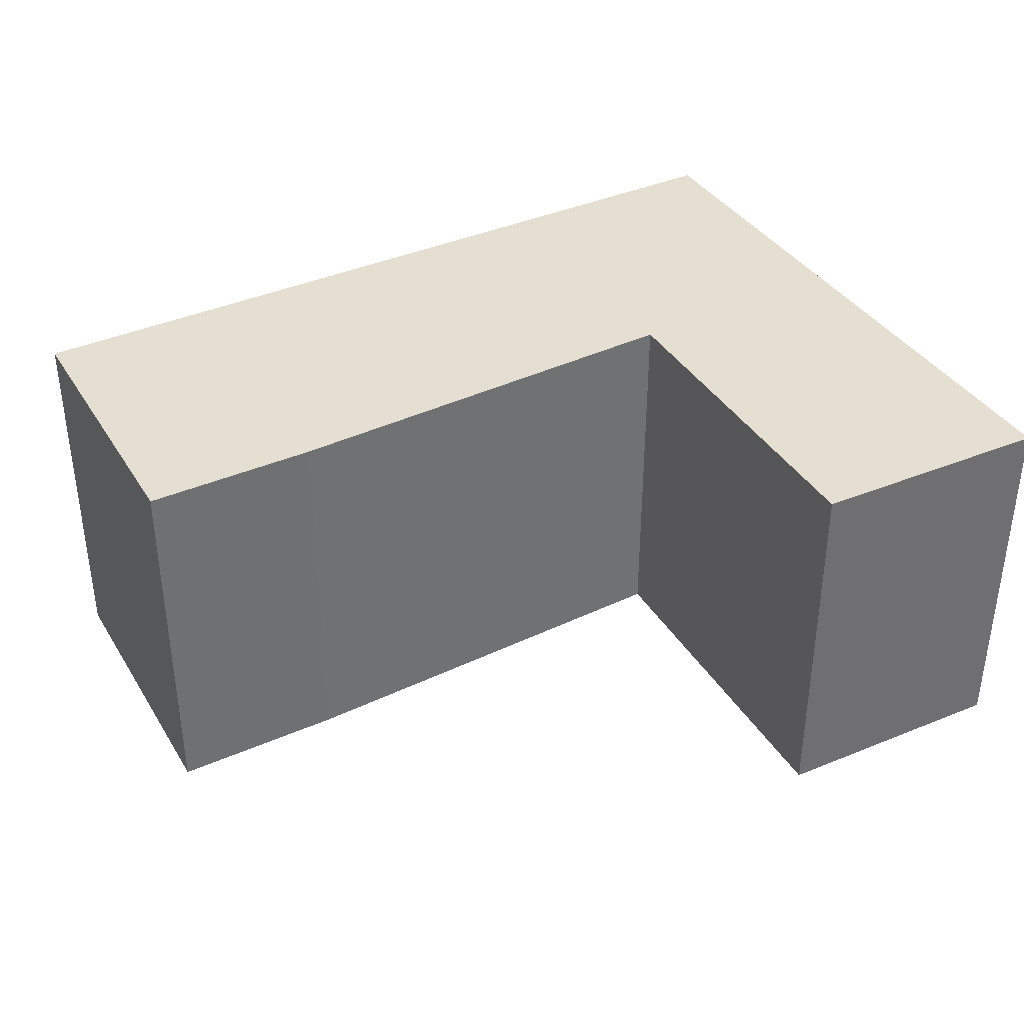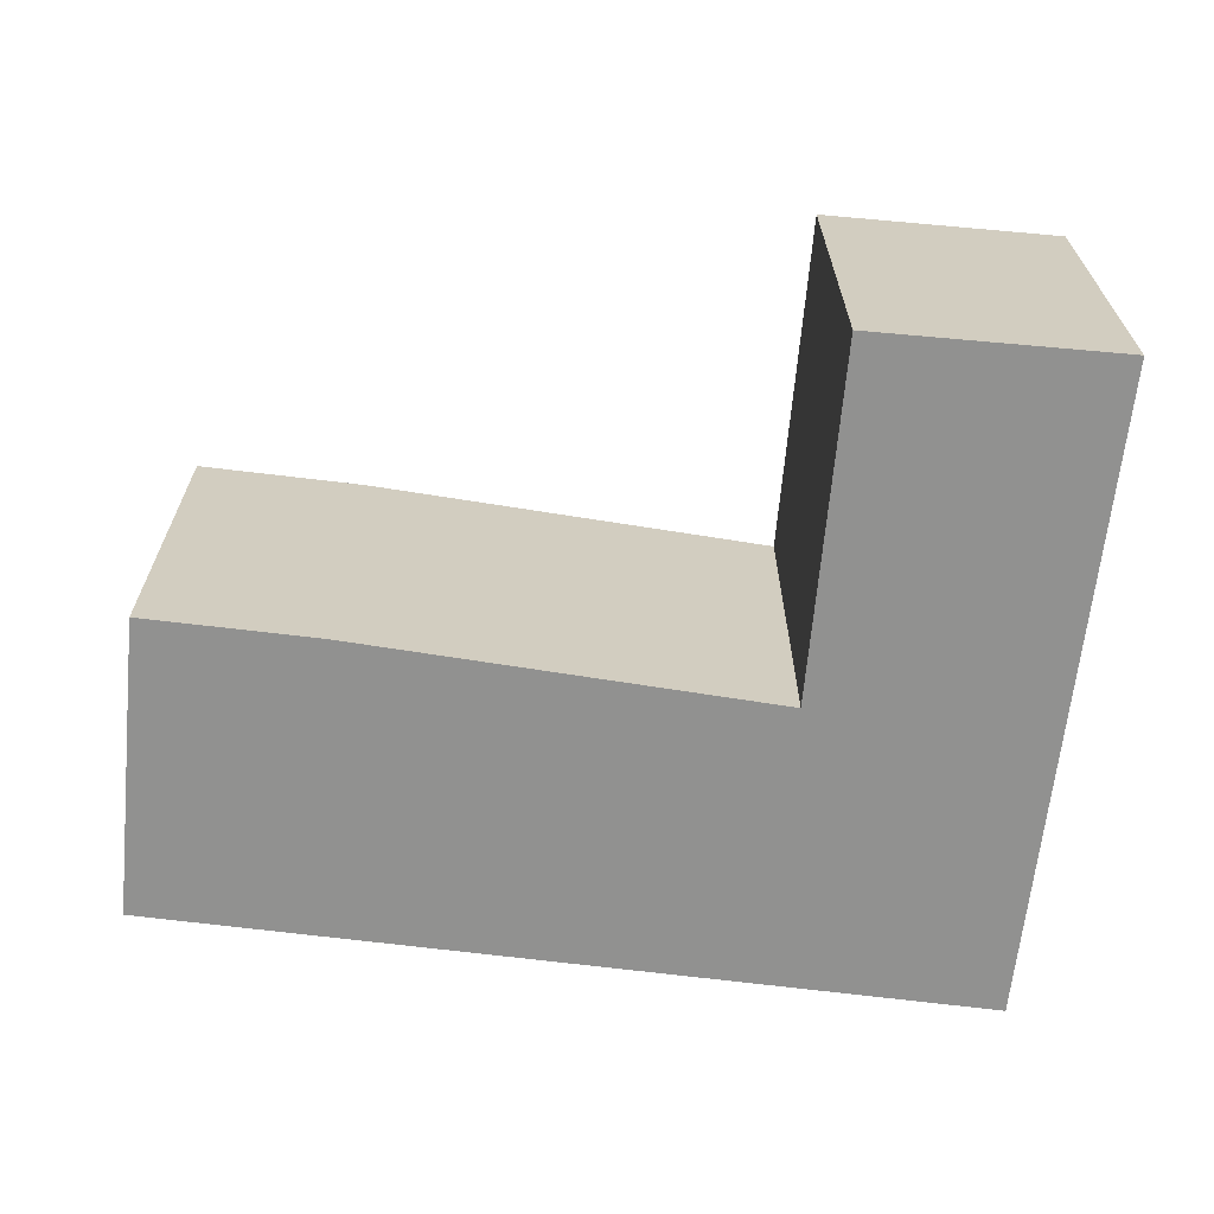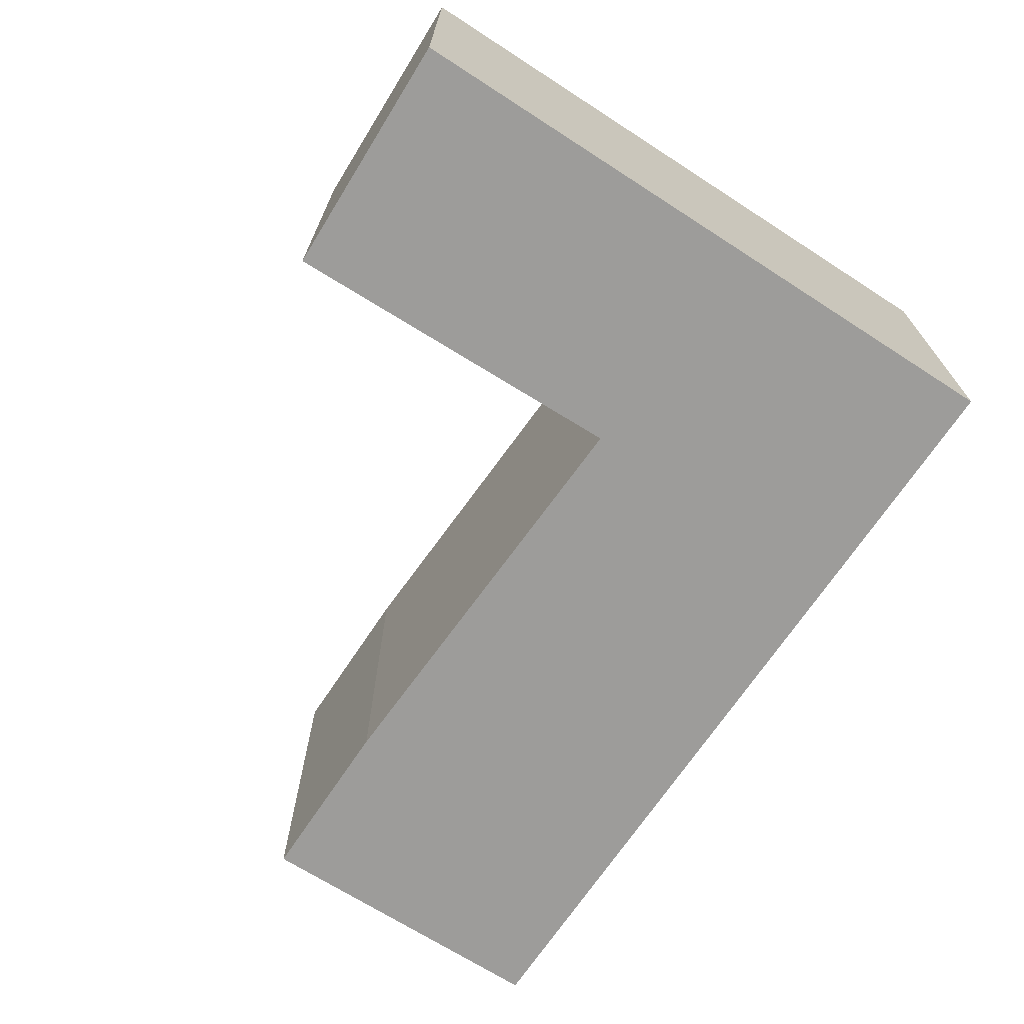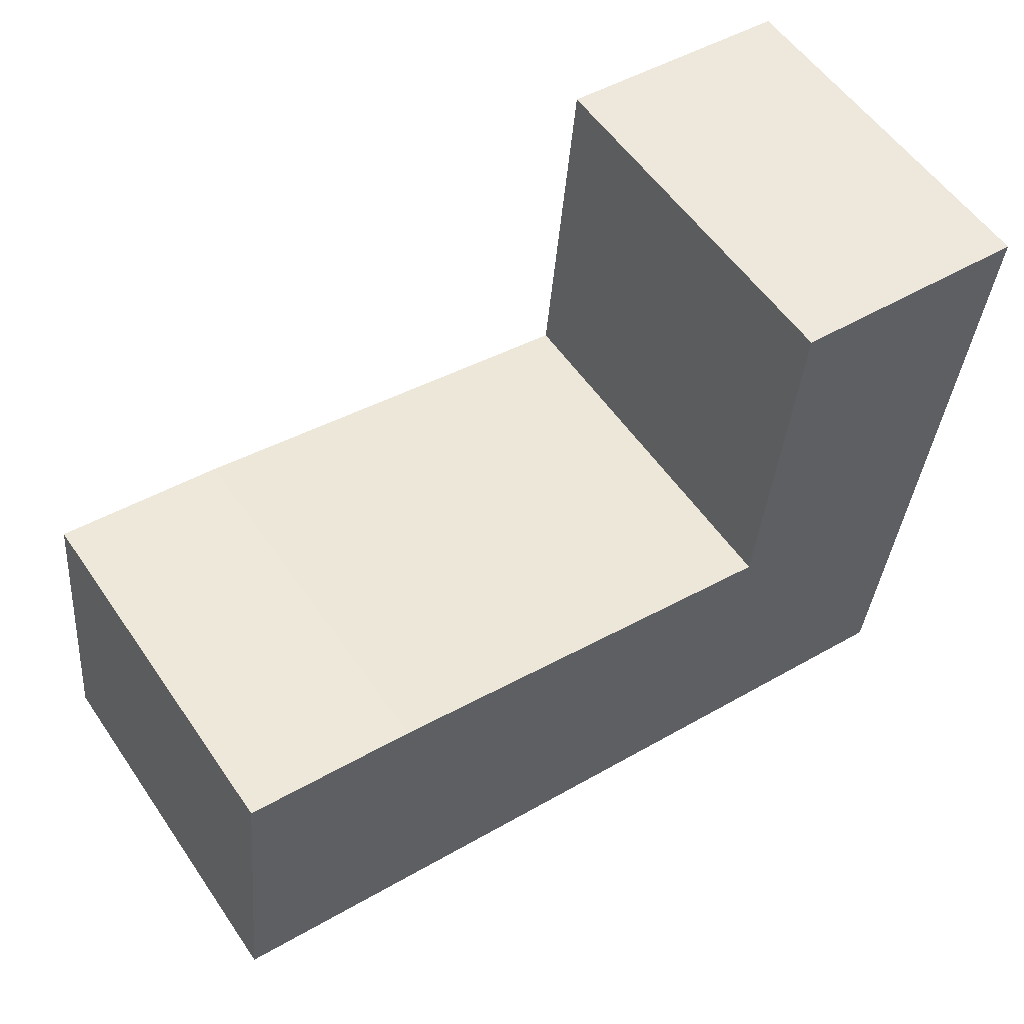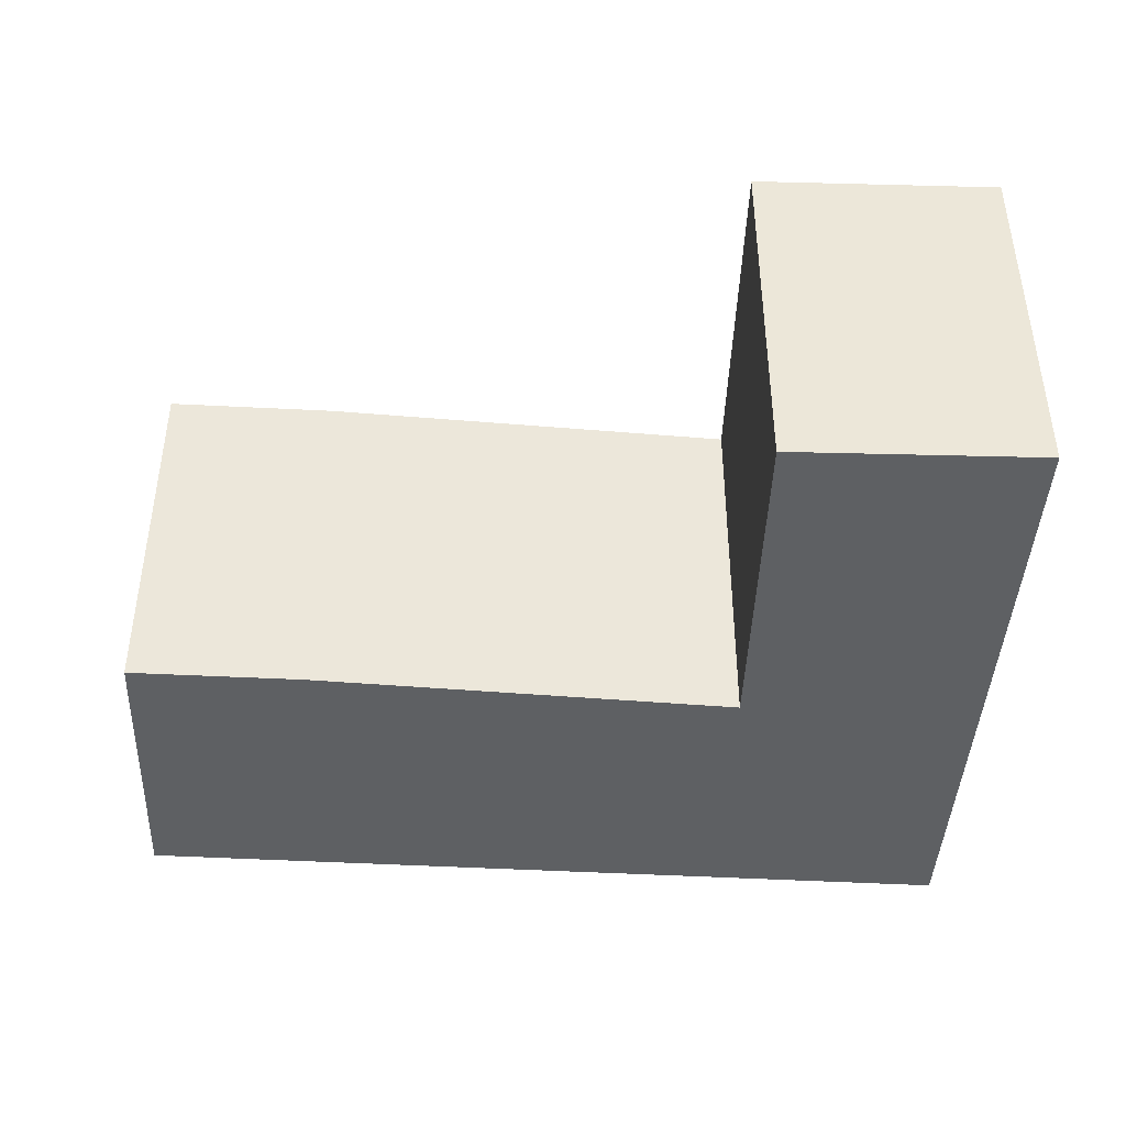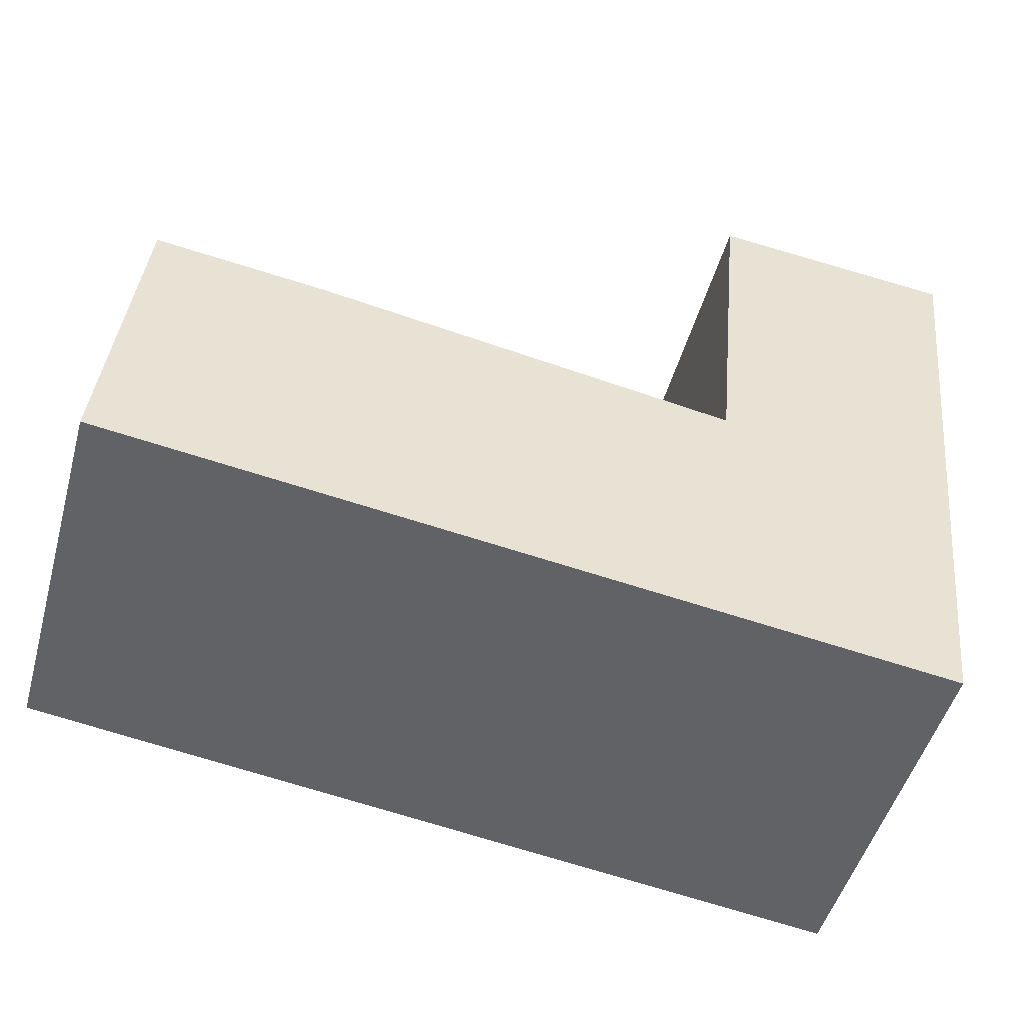
<metadata>
{"format":"obj","ext":"obj","renderer":"f3d","projection":"perspective","resolution":1024,"background":"white","views":[{"elev":37.5,"azim":-22.3,"up":"+Y"},{"elev":-66.0,"azim":0.1,"up":"+Y"},{"elev":-70.2,"azim":63.5,"up":"+Y"},{"elev":55.6,"azim":-34.0,"up":"+Z"},{"elev":-42.5,"azim":3.5,"up":"+Y"},{"elev":-49.4,"azim":-15.5,"up":"+Z"}]}
</metadata>
<code>
v  0.176 2.132 1.717
v  1.147 2.132 1.597
v  0 2.132 1.305e-16
v  4.685 2.132 -0.608
v  3.529 2.132 1.207
v  5.098 2.132 3.069
v  3.712 2.132 3.196
v  3.712 -1.957e-16 3.196
v  5.098 -1.879e-16 3.069
v  0.176 -1.051e-16 1.717
v  1.147 -9.779e-17 1.597
v  3.529 -7.391e-17 1.207
v  4.685 3.723e-17 -0.608
v  0 0 0
g defaultobject
f 1 2 3
f 4 3 2
f 5 4 2
f 6 4 5
f 5 7 6
f 8 6 7
f 6 8 9
f 10 2 1
f 2 10 11
f 11 5 2
f 5 11 12
f 9 4 6
f 4 9 13
f 13 3 4
f 3 13 14
f 14 1 3
f 1 14 10
f 12 7 5
f 7 12 8
f 14 13 10
f 11 10 13
f 12 11 13
f 8 12 13
f 9 8 13

</code>
